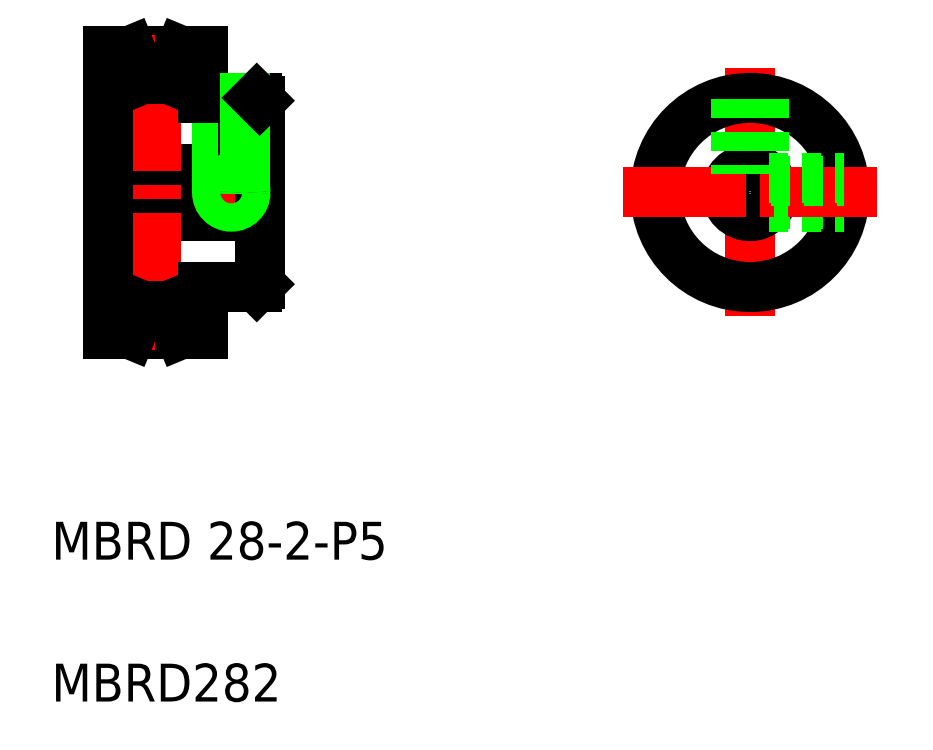
<metadata>
{"format":"dxf","ext":"dxf","renderer":"ezdxf+matplotlib","layout":"modelspace","background":"white","min_lineweight":24,"dpi":150}
</metadata>
<code>
0
SECTION
2
ENTITIES
0
LINE
8
CENTER
10
133.9
20
105.2
30
0
11
153.3
21
105.2
31
0
0
LINE
8
0
10
135.1
20
102.7
30
0
11
151.1
21
102.7
31
0
0
LINE
8
0
10
135.1
20
107.7
30
0
11
151.1
21
107.7
31
0
0
LINE
8
0
10
145.1
20
95.23
30
0
11
150.8
21
95.23
31
0
0
LINE
8
0
10
145.1
20
115.2
30
0
11
150.8
21
115.2
31
0
0
LINE
8
CENTER
10
140.1
20
120.5
30
0
11
140.1
21
89.93
31
0
0
LINE
8
CENTER
10
148.1
20
116
30
0
11
148.1
21
103.2
31
0
0
LINE
8
0
10
135.1
20
120.2
30
0
11
135.1
21
90.23
31
0
0
TEXT
8
0
10
129.1
20
66.41
30
0
40
4
1
MBRD 28-2-P5
0
TEXT
8
0
10
129.1
20
51.41
30
0
40
4
1
MBRD282
0
LINE
8
0
10
145.1
20
95.23
30
0
11
145.1
21
90.23
31
0
0
LINE
8
0
10
135.1
20
120.2
30
0
11
137.5
21
120.2
31
0
0
LINE
8
0
10
146.9
20
115.2
30
0
11
146.9
21
107.7
31
0
0
LINE
8
0
10
146.6
20
115.2
30
0
11
146.6
21
107.7
31
0
0
LINE
8
CENTER
10
137.9
20
119.2
30
0
11
142.3
21
119.2
31
0
0
LINE
8
0
10
145.1
20
120.2
30
0
11
145.1
21
115.2
31
0
0
LINE
8
0
10
142.7
20
120.2
30
0
11
145.1
21
120.2
31
0
0
LINE
8
0
10
145.1
20
119
30
0
11
145.1
21
119
31
0
0
LINE
8
0
10
145.1
20
117.7
30
0
11
145.1
21
117.7
31
0
0
LINE
8
CENTER
10
203
20
118.3
30
0
11
203
21
92.12
31
0
0
CIRCLE
8
0
10
203
20
105.2
30
0
40
10
0
CIRCLE
8
0
10
203
20
105.2
30
0
40
2.5
0
LINE
8
0
10
151.1
20
114.9
30
0
11
151.1
21
95.53
31
0
0
LINE
8
0
10
150.8
20
95.23
30
0
11
151.1
21
95.53
31
0
0
LINE
8
0
10
205.2
20
104
30
0
11
212.9
21
104
31
0
0
LINE
8
0
10
205
20
103.7
30
0
11
212.9
21
103.7
31
0
0
LINE
8
CENTER
10
189.5
20
105.2
30
0
11
216.4
21
105.2
31
0
0
LINE
8
0
10
149.3
20
115.2
30
0
11
149.3
21
107.7
31
0
0
LINE
8
0
10
149.6
20
115.2
30
0
11
149.6
21
107.7
31
0
0
LINE
8
0
10
150.8
20
115.2
30
0
11
151.1
21
114.9
31
0
0
LINE
8
0
10
205
20
106.7
30
0
11
212.9
21
106.7
31
0
0
LINE
8
0
10
205.2
20
106.4
30
0
11
212.9
21
106.4
31
0
0
LINE
8
0
10
201.8
20
115.2
30
0
11
201.8
21
107.4
31
0
0
LINE
8
0
10
204.2
20
115.2
30
0
11
204.2
21
107.4
31
0
0
LINE
8
0
10
201.5
20
115.1
30
0
11
201.5
21
107.2
31
0
0
LINE
8
0
10
204.5
20
115.1
30
0
11
204.5
21
107.2
31
0
0
CIRCLE
8
0
10
148.1
20
105.2
30
0
40
1.2
0
CIRCLE
8
0
10
148.1
20
105.2
30
0
40
1.5
0
LINE
8
0
10
137.5
20
120.2
30
0
11
138.8
21
117.2
31
0
0
LINE
8
0
10
142.7
20
120.2
30
0
11
141.5
21
117.2
31
0
0
LINE
8
0
10
141.5
20
117.2
30
0
11
138.8
21
117.2
31
0
0
LINE
8
0
10
135.1
20
90.23
30
0
11
137.5
21
90.23
31
0
0
LINE
8
CENTER
10
137.9
20
91.23
30
0
11
142.3
21
91.23
31
0
0
LINE
8
0
10
142.7
20
90.23
30
0
11
145.1
21
90.23
31
0
0
LINE
8
0
10
145.1
20
91.48
30
0
11
145.1
21
90.23
31
0
0
LINE
8
0
10
145.1
20
92.73
30
0
11
145.1
21
92.73
31
0
0
LINE
8
0
10
137.5
20
90.23
30
0
11
138.8
21
93.23
31
0
0
LINE
8
0
10
142.7
20
90.23
30
0
11
141.5
21
93.23
31
0
0
LINE
8
0
10
141.5
20
93.23
30
0
11
138.8
21
93.23
31
0
0
ENDSEC
0
EOF

</code>
